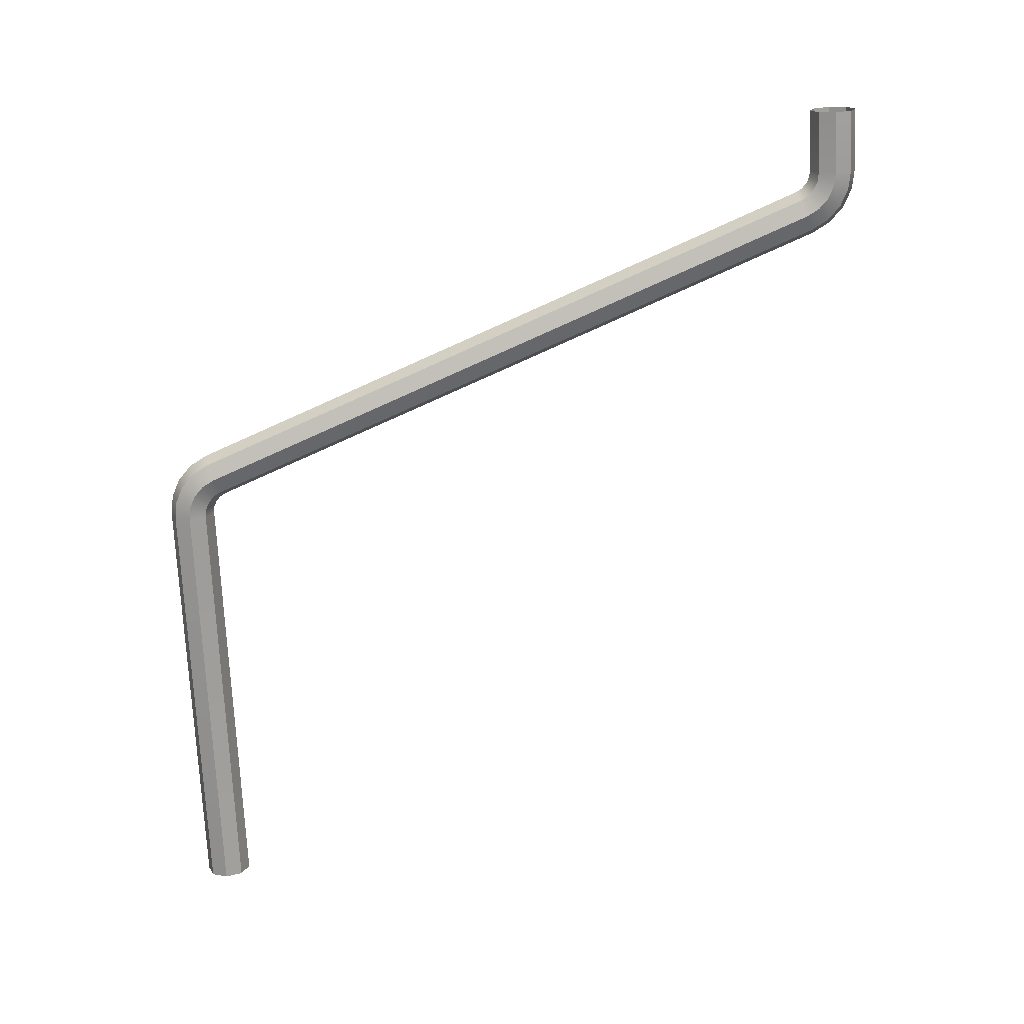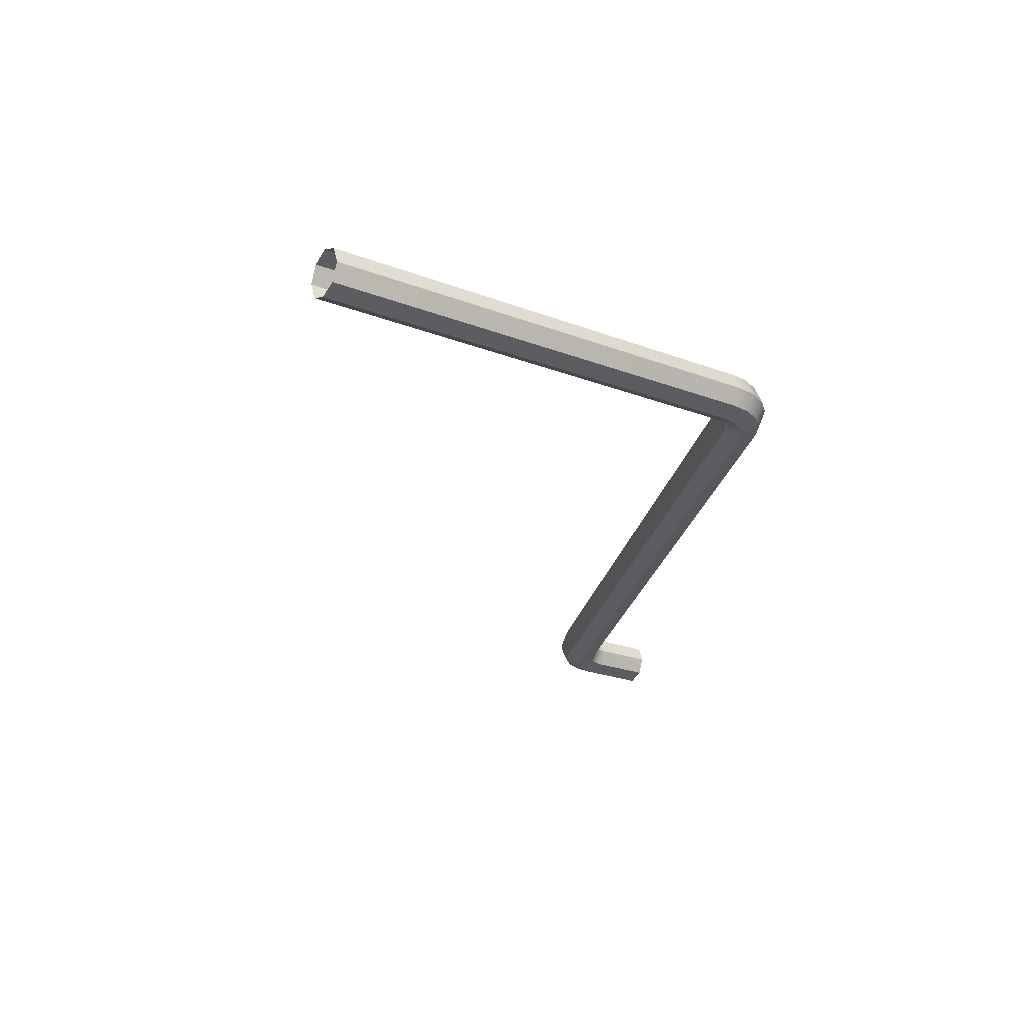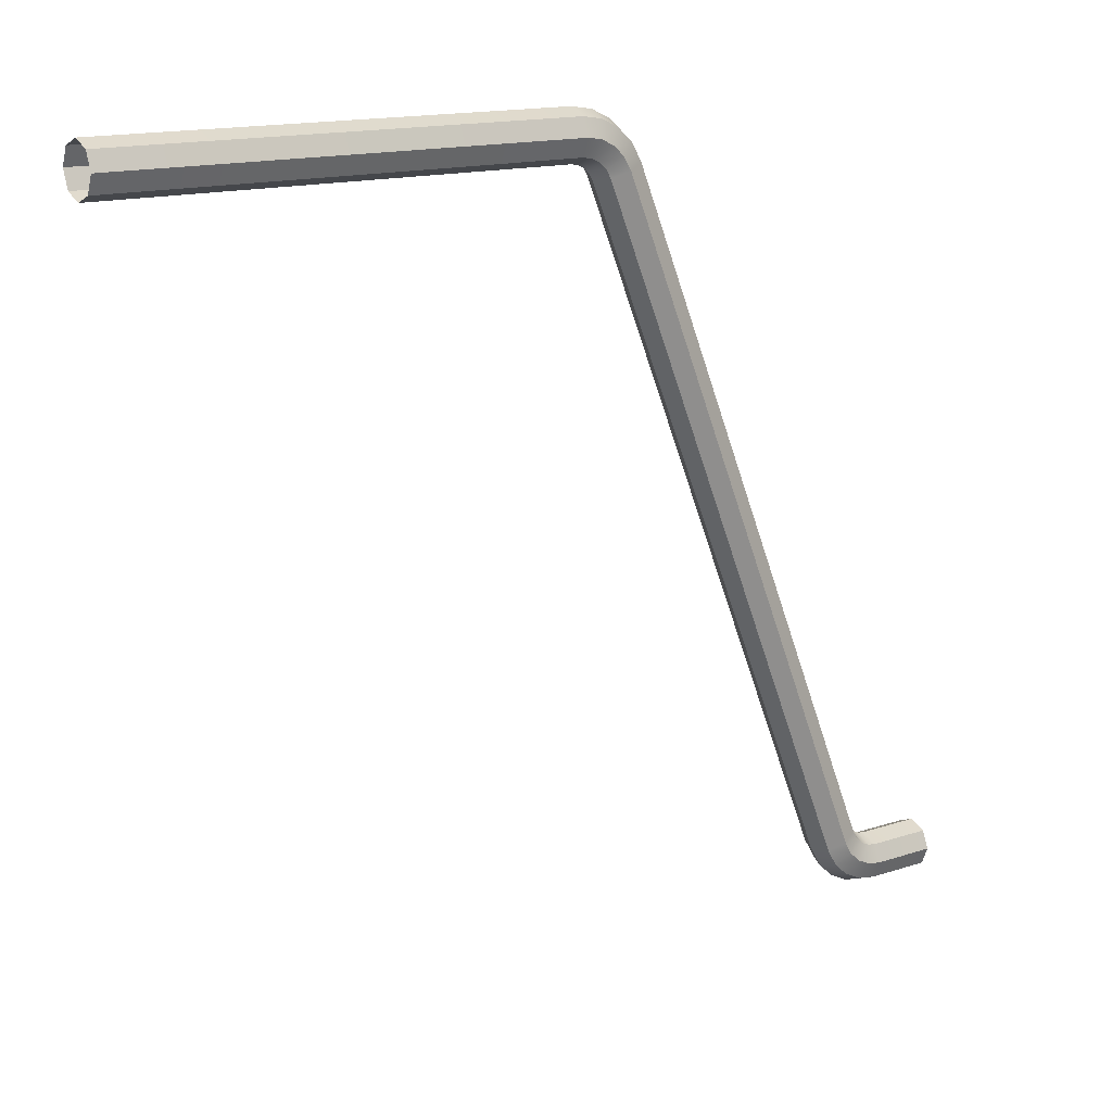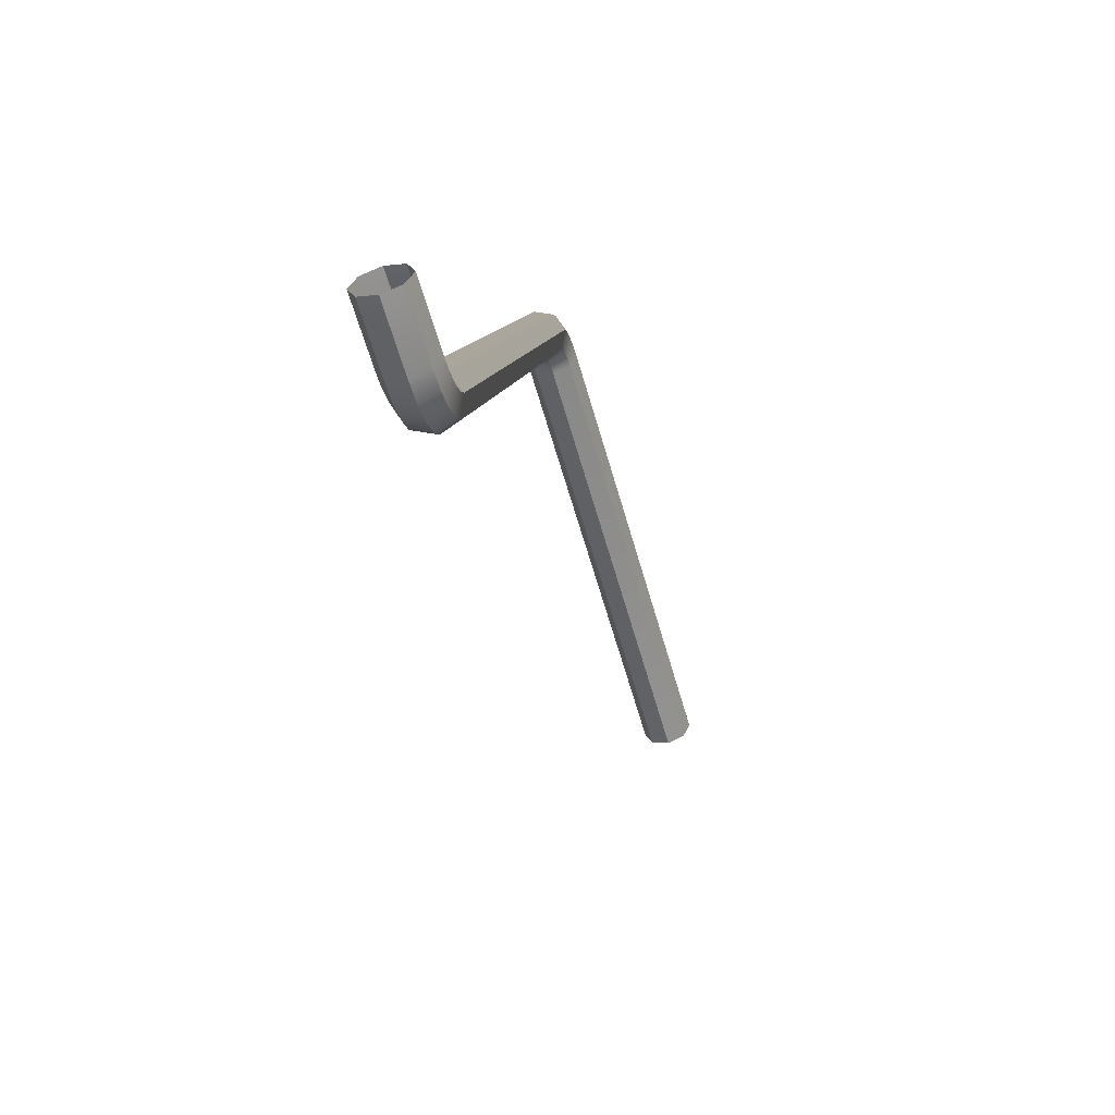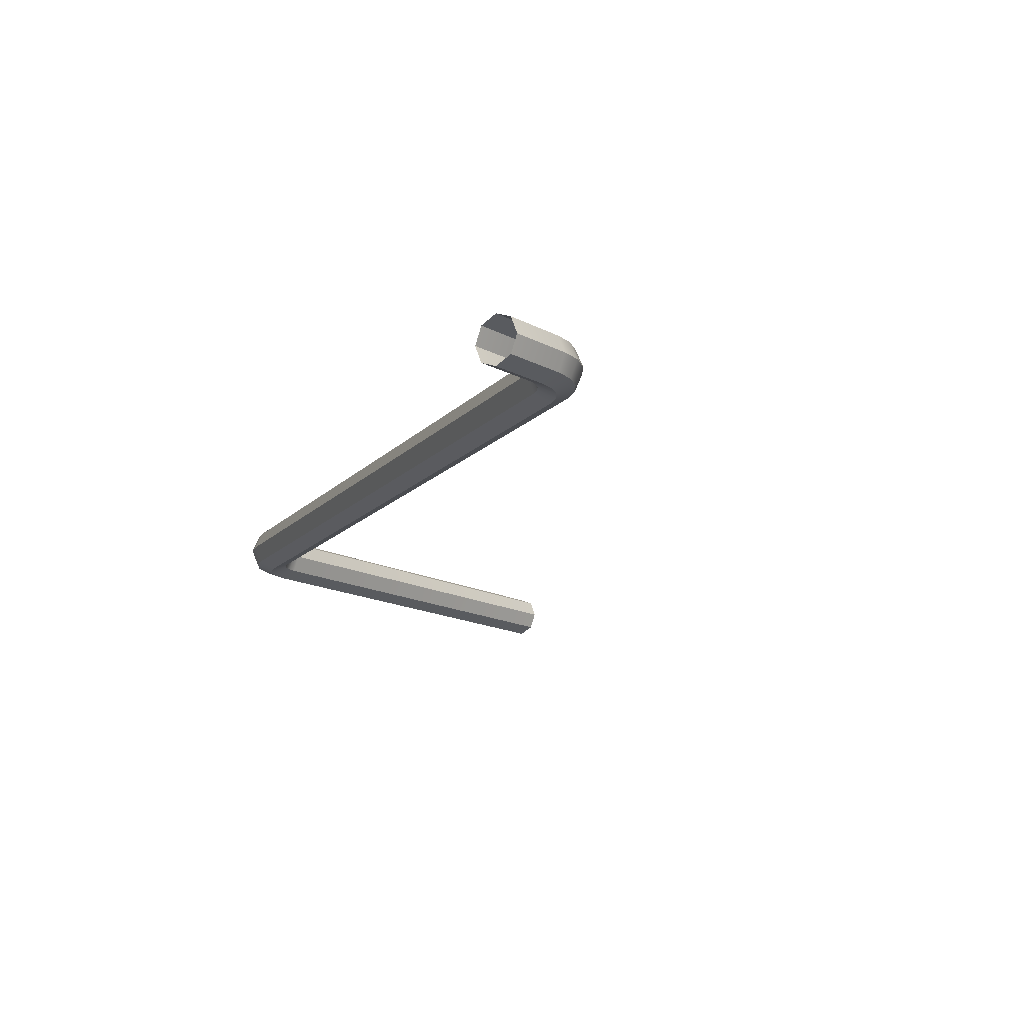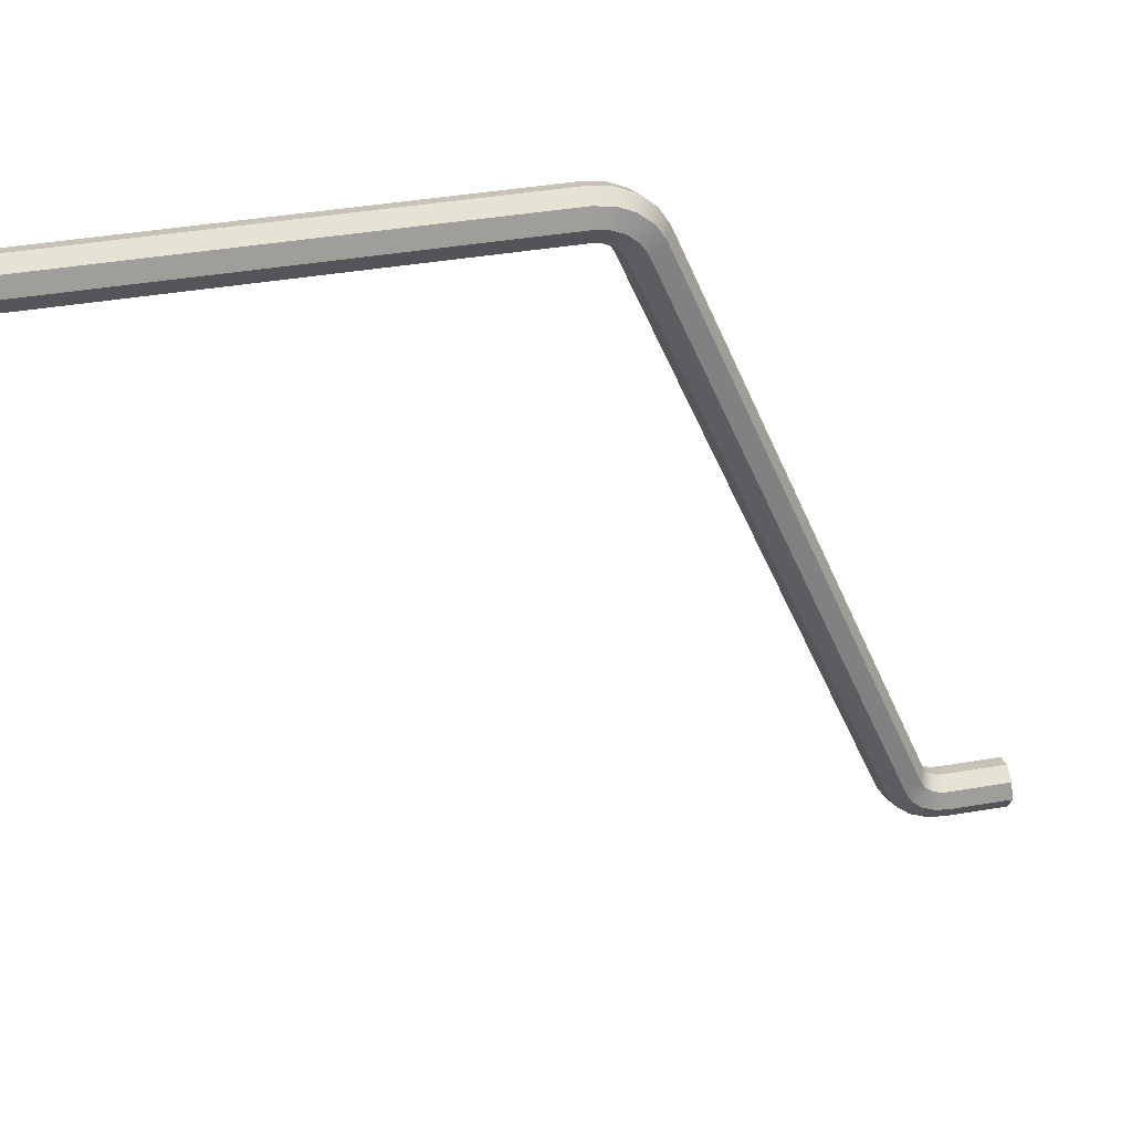
<metadata>
{"format":"obj","ext":"obj","renderer":"f3d","projection":"perspective","resolution":1024,"background":"white","views":[{"elev":-71.7,"azim":92.7,"up":"+Y"},{"elev":-23.0,"azim":-33.1,"up":"+Y"},{"elev":14.9,"azim":-35.3,"up":"+Z"},{"elev":-60.4,"azim":105.7,"up":"+Z"},{"elev":-15.2,"azim":131.2,"up":"+Y"},{"elev":42.3,"azim":-11.5,"up":"+Z"}]}
</metadata>
<code>
o mesh27/mesh27-geometry#mesh27-geometry
v -0.1419 -0.3578 0.3206
v -0.09698 -0.3608 0.2049
v -0.1431 -0.3608 0.3201
v -0.09584 -0.3578 0.2054
v -0.09584 -0.3637 0.2054
v -0.1427 -0.3578 0.3219
v -0.09308 -0.3566 0.2065
v -0.09509 -0.3608 0.2017
v -0.1419 -0.3637 0.3206
v -0.09414 -0.3637 0.2025
v -0.1437 -0.3608 0.3212
v -0.1392 -0.3566 0.3217
v -0.09183 -0.3566 0.2043
v -0.09414 -0.3578 0.2025
v -0.09308 -0.365 0.2065
v -0.09183 -0.365 0.2043
v -0.1439 -0.3578 0.323
v -0.1404 -0.3566 0.3238
v -0.09033 -0.3578 0.2076
v -0.08952 -0.3578 0.2062
v -0.09235 -0.3608 0.1992
v -0.1392 -0.365 0.3217
v -0.1427 -0.3637 0.3219
v -0.09 -0.365 0.2026
v -0.1446 -0.3608 0.322
v -0.1364 -0.3578 0.3228
v -0.09 -0.3566 0.2026
v -0.08834 -0.3578 0.2051
v -0.09166 -0.3578 0.2002
v -0.09166 -0.3637 0.2002
v -0.09033 -0.3637 0.2076
v -0.08952 -0.3637 0.2062
v -0.1439 -0.3637 0.323
v -0.08834 -0.3637 0.2051
v -0.1454 -0.3578 0.3237
v -0.1422 -0.3566 0.3255
v -0.1381 -0.3578 0.3257
v -0.1353 -0.3608 0.3232
v -0.08919 -0.3608 0.208
v -0.08857 -0.3608 0.207
v -0.08899 -0.3608 0.1976
v -0.1364 -0.3637 0.3228
v -0.1404 -0.365 0.3238
v -0.08776 -0.365 0.2016
v -0.08689 -0.3637 0.2044
v -0.1454 -0.3637 0.3237
v -0.1457 -0.3608 0.3226
v -0.1371 -0.3608 0.3264
v -0.08776 -0.3566 0.2016
v -0.08689 -0.3578 0.2044
v -0.08765 -0.3608 0.2061
v -0.08863 -0.3578 0.1987
v -0.08863 -0.3637 0.1987
v -0.1422 -0.365 0.3255
v -0.1469 -0.3608 0.3227
v -0.1445 -0.3566 0.3266
v -0.1406 -0.3578 0.3279
v -0.1399 -0.3608 0.329
v -0.1381 -0.3637 0.3257
v -0.0853 -0.3608 0.197
v -0.0853 -0.365 0.2012
v -0.0853 -0.3637 0.2042
v -0.08653 -0.3608 0.2056
v -0.1469 -0.3637 0.324
v -0.1445 -0.365 0.3266
v -0.1469 -0.3578 0.324
v -0.0853 -0.3566 0.2012
v -0.0853 -0.3578 0.2042
v -0.0853 -0.3578 0.1982
v -0.0853 -0.3637 0.1982
v -0.1406 -0.3637 0.3279
v -0.2251 -0.3608 0.3227
v -0.2251 -0.3637 0.324
v -0.1469 -0.3566 0.3269
v -0.1436 -0.3578 0.3294
v -0.1433 -0.3608 0.3306
v -0.07421 -0.3578 0.1982
v -0.07421 -0.3608 0.197
v -0.07421 -0.365 0.2012
v -0.07421 -0.3637 0.2042
v -0.0853 -0.3608 0.2054
v -0.1469 -0.365 0.3269
v -0.1436 -0.3637 0.3294
v -0.2251 -0.3578 0.324
v -0.2251 -0.3566 0.3269
v -0.07421 -0.3566 0.2012
v -0.07421 -0.3637 0.1982
v -0.2251 -0.365 0.3269
v -0.2251 -0.3578 0.3299
v -0.1469 -0.3578 0.3299
v -0.07421 -0.3578 0.2042
v -0.07421 -0.3608 0.2054
v -0.1469 -0.3637 0.3299
v -0.1469 -0.3608 0.3311
v -0.2251 -0.3637 0.3299
v -0.2251 -0.3608 0.3311
f 1 2 3
f 2 1 4
f 3 2 1
f 4 1 2
f 5 3 2
f 2 3 5
f 3 6 1
f 1 6 3
f 1 7 4
f 4 7 1
f 4 8 2
f 2 8 4
f 3 5 9
f 9 5 3
f 2 10 5
f 5 10 2
f 6 3 11
f 11 3 6
f 6 12 1
f 1 12 6
f 7 1 12
f 12 1 7
f 13 4 7
f 7 4 13
f 8 4 14
f 14 4 8
f 10 2 8
f 8 2 10
f 15 9 5
f 5 9 15
f 9 11 3
f 3 11 9
f 16 5 10
f 10 5 16
f 11 17 6
f 6 17 11
f 12 6 18
f 18 6 12
f 12 19 7
f 7 19 12
f 4 13 14
f 14 13 4
f 7 20 13
f 13 20 7
f 14 21 8
f 8 21 14
f 21 10 8
f 8 10 21
f 9 15 22
f 22 15 9
f 5 16 15
f 15 16 5
f 11 9 23
f 23 9 11
f 10 24 16
f 16 24 10
f 17 11 25
f 25 11 17
f 17 18 6
f 6 18 17
f 18 26 12
f 12 26 18
f 19 12 26
f 26 12 19
f 20 7 19
f 19 7 20
f 27 14 13
f 13 14 27
f 28 13 20
f 20 13 28
f 21 14 29
f 29 14 21
f 10 21 30
f 30 21 10
f 31 22 15
f 15 22 31
f 22 23 9
f 9 23 22
f 32 15 16
f 16 15 32
f 33 11 23
f 23 11 33
f 24 10 30
f 30 10 24
f 34 16 24
f 24 16 34
f 11 33 25
f 25 33 11
f 25 35 17
f 17 35 25
f 18 17 36
f 36 17 18
f 26 18 37
f 37 18 26
f 38 19 26
f 26 19 38
f 39 20 19
f 19 20 39
f 14 27 29
f 29 27 14
f 13 28 27
f 27 28 13
f 40 28 20
f 20 28 40
f 29 41 21
f 21 41 29
f 41 30 21
f 21 30 41
f 22 31 42
f 42 31 22
f 15 32 31
f 31 32 15
f 23 22 43
f 43 22 23
f 16 34 32
f 32 34 16
f 43 33 23
f 23 33 43
f 30 44 24
f 24 44 30
f 24 45 34
f 34 45 24
f 46 25 33
f 33 25 46
f 35 25 47
f 47 25 35
f 35 36 17
f 17 36 35
f 36 37 18
f 18 37 36
f 48 26 37
f 37 26 48
f 19 38 39
f 39 38 19
f 26 48 38
f 38 48 26
f 20 39 40
f 40 39 20
f 49 29 27
f 27 29 49
f 50 27 28
f 28 27 50
f 28 40 51
f 51 40 28
f 41 29 52
f 52 29 41
f 30 41 53
f 53 41 30
f 39 42 31
f 31 42 39
f 42 43 22
f 22 43 42
f 40 31 32
f 32 31 40
f 34 40 32
f 32 40 34
f 33 43 54
f 54 43 33
f 44 30 53
f 53 30 44
f 45 24 44
f 44 24 45
f 45 51 34
f 34 51 45
f 25 46 47
f 47 46 25
f 54 46 33
f 33 46 54
f 55 35 47
f 47 35 55
f 36 35 56
f 56 35 36
f 37 36 57
f 57 36 37
f 37 58 48
f 48 58 37
f 42 39 38
f 38 39 42
f 59 38 48
f 48 38 59
f 31 40 39
f 39 40 31
f 29 49 52
f 52 49 29
f 27 50 49
f 49 50 27
f 51 50 28
f 28 50 51
f 40 34 51
f 51 34 40
f 52 60 41
f 41 60 52
f 60 53 41
f 41 53 60
f 43 42 59
f 59 42 43
f 59 54 43
f 43 54 59
f 53 61 44
f 44 61 53
f 44 62 45
f 45 62 44
f 51 45 63
f 63 45 51
f 64 47 46
f 46 47 64
f 46 54 65
f 65 54 46
f 35 55 66
f 66 55 35
f 47 64 55
f 55 64 47
f 66 56 35
f 35 56 66
f 56 57 36
f 36 57 56
f 58 37 57
f 57 37 58
f 58 59 48
f 48 59 58
f 38 59 42
f 42 59 38
f 67 52 49
f 49 52 67
f 68 49 50
f 50 49 68
f 50 51 63
f 63 51 50
f 60 52 69
f 69 52 60
f 53 60 70
f 70 60 53
f 54 59 71
f 71 59 54
f 61 53 70
f 70 53 61
f 62 44 61
f 61 44 62
f 62 63 45
f 45 63 62
f 65 64 46
f 46 64 65
f 71 65 54
f 54 65 71
f 72 66 55
f 55 66 72
f 73 55 64
f 64 55 73
f 56 66 74
f 74 66 56
f 57 56 75
f 75 56 57
f 57 76 58
f 58 76 57
f 59 58 71
f 71 58 59
f 52 67 69
f 69 67 52
f 49 68 67
f 67 68 49
f 63 68 50
f 50 68 63
f 77 60 69
f 69 60 77
f 78 70 60
f 60 70 78
f 70 79 61
f 61 79 70
f 61 80 62
f 62 80 61
f 63 62 81
f 81 62 63
f 64 65 82
f 82 65 64
f 65 71 83
f 83 71 65
f 66 72 84
f 84 72 66
f 55 73 72
f 72 73 55
f 82 73 64
f 64 73 82
f 66 85 74
f 74 85 66
f 74 75 56
f 56 75 74
f 76 57 75
f 75 57 76
f 76 71 58
f 58 71 76
f 67 77 69
f 69 77 67
f 68 86 67
f 67 86 68
f 68 63 81
f 81 63 68
f 60 77 78
f 78 77 60
f 70 78 87
f 87 78 70
f 79 70 87
f 87 70 79
f 80 61 79
f 79 61 80
f 80 81 62
f 62 81 80
f 83 82 65
f 65 82 83
f 71 76 83
f 83 76 71
f 85 66 84
f 84 66 85
f 73 82 88
f 88 82 73
f 89 74 85
f 85 74 89
f 75 74 90
f 90 74 75
f 90 76 75
f 75 76 90
f 77 67 86
f 86 67 77
f 86 68 91
f 91 68 86
f 92 68 81
f 81 68 92
f 81 80 92
f 92 80 81
f 82 83 93
f 93 83 82
f 94 83 76
f 76 83 94
f 93 88 82
f 82 88 93
f 74 89 90
f 90 89 74
f 76 90 94
f 94 90 76
f 68 92 91
f 91 92 68
f 83 94 93
f 93 94 83
f 88 93 95
f 95 93 88
f 89 94 90
f 90 94 89
f 96 93 94
f 94 93 96
f 93 96 95
f 95 96 93
f 94 89 96
f 96 89 94

</code>
